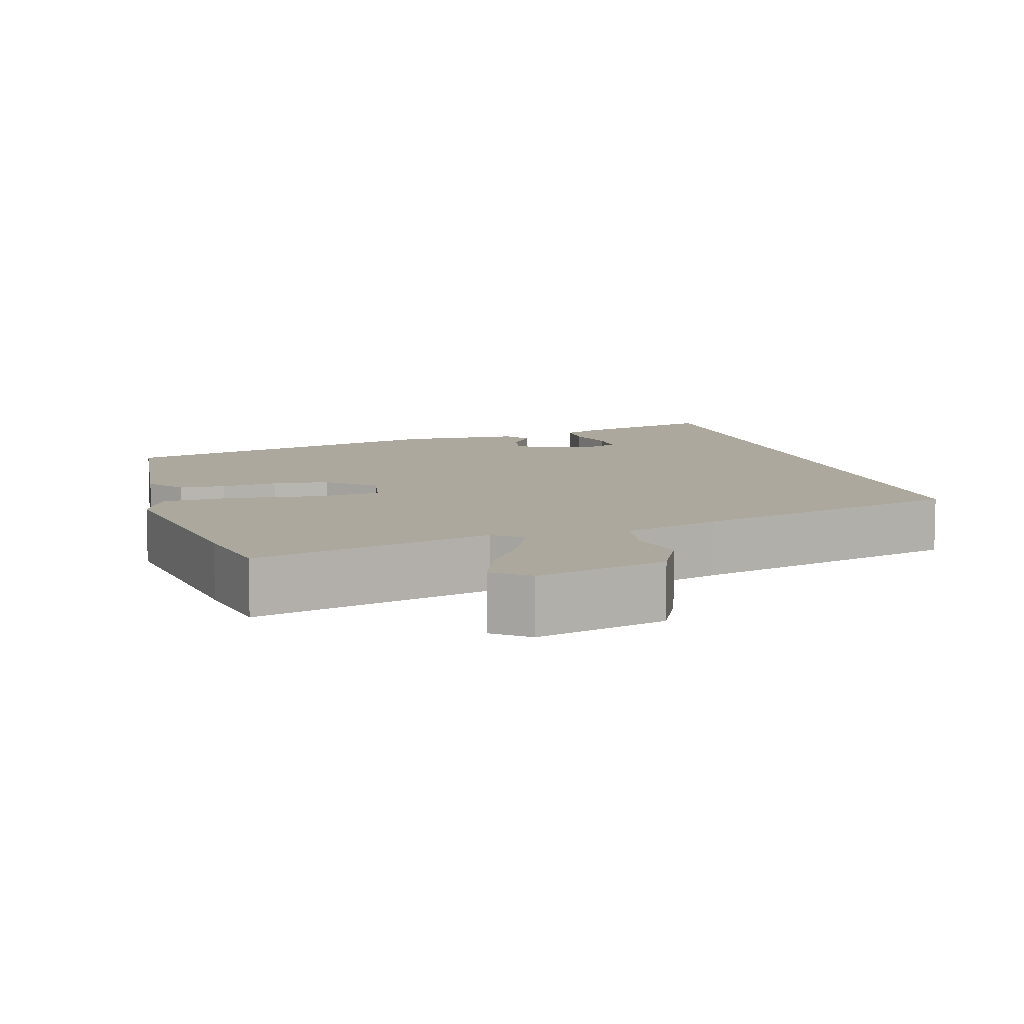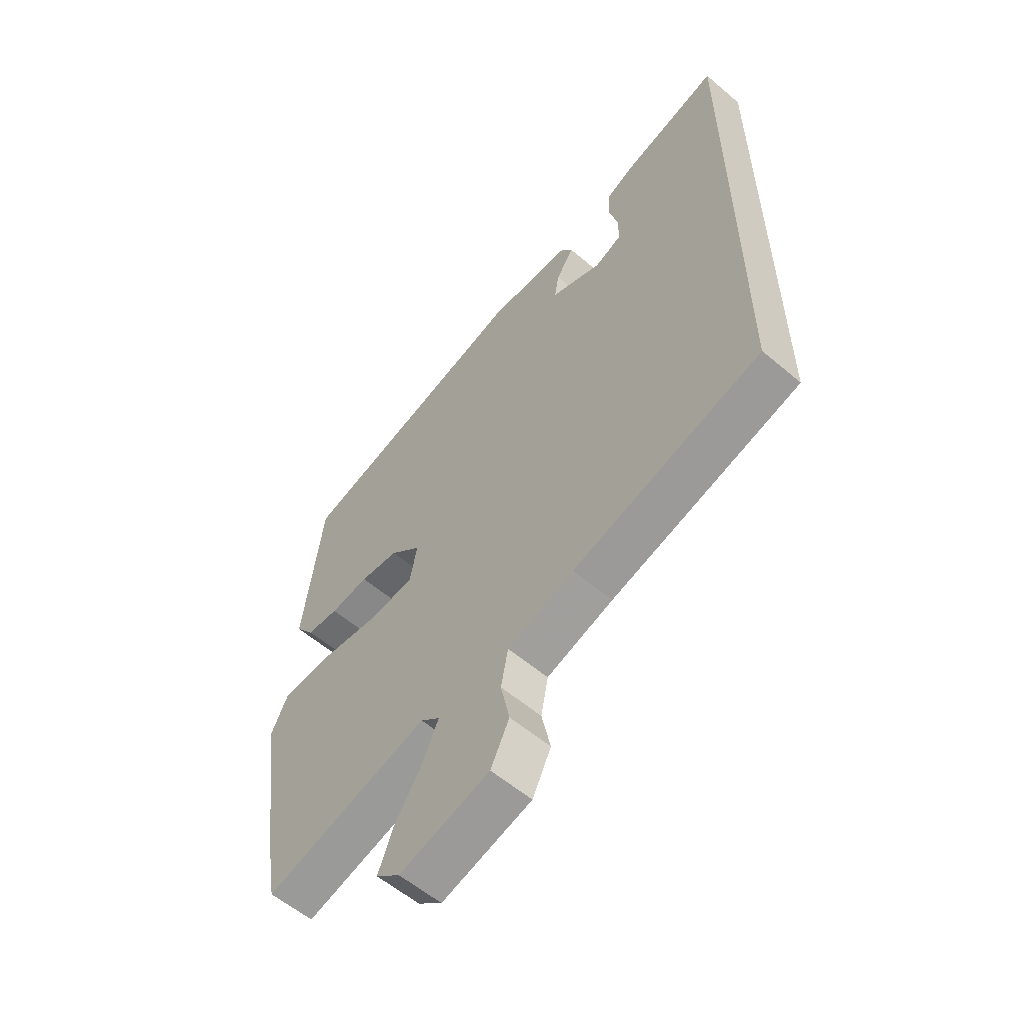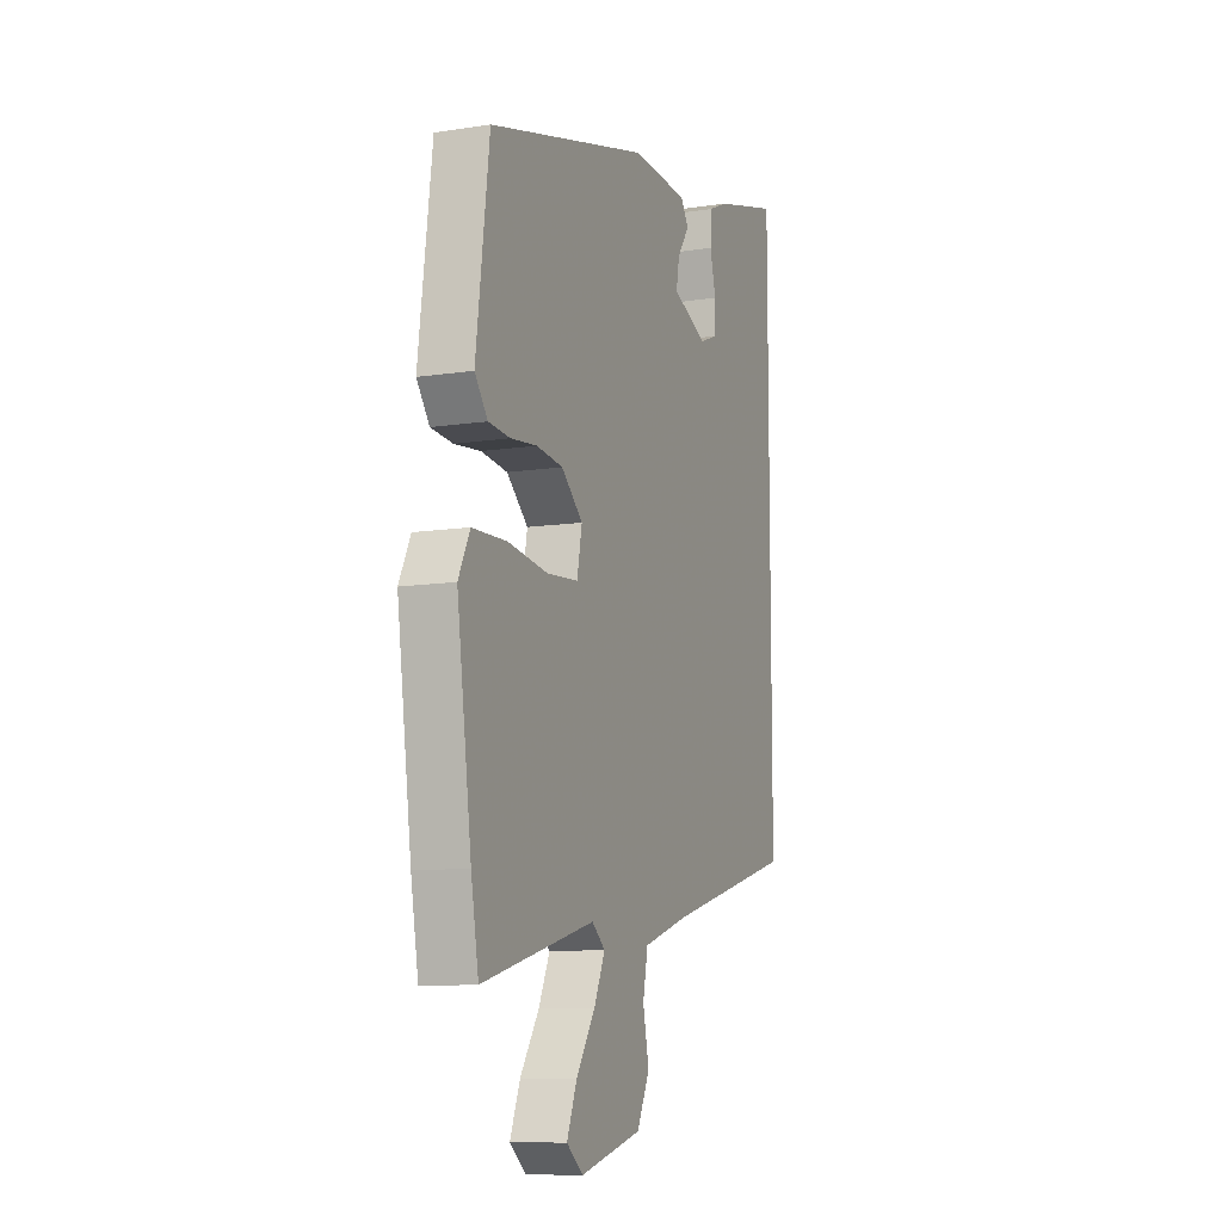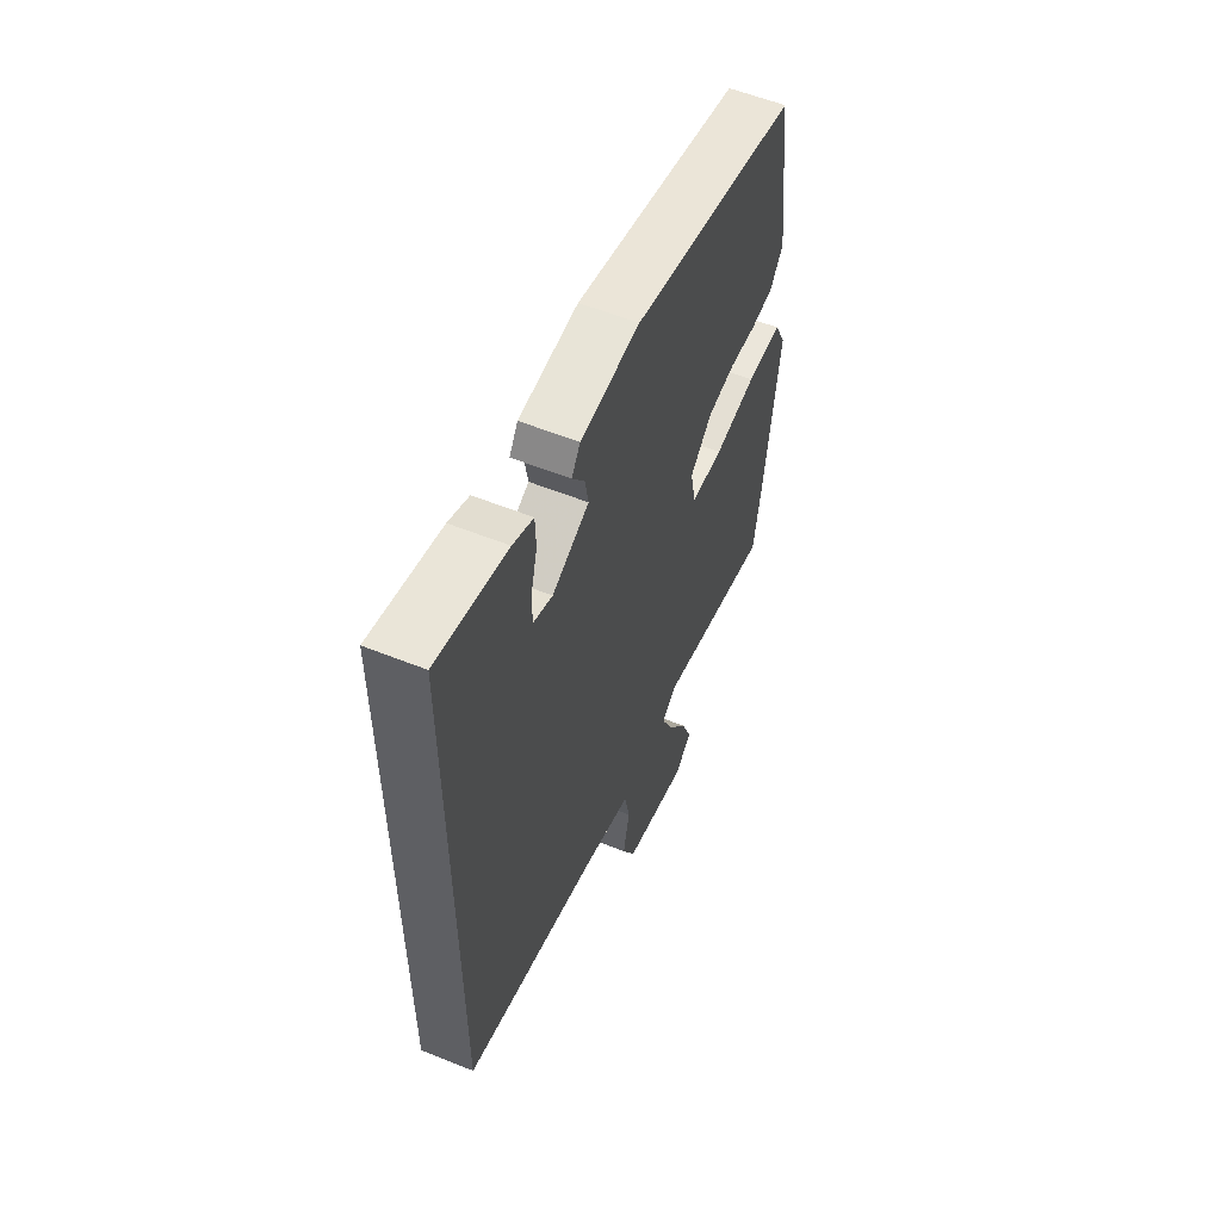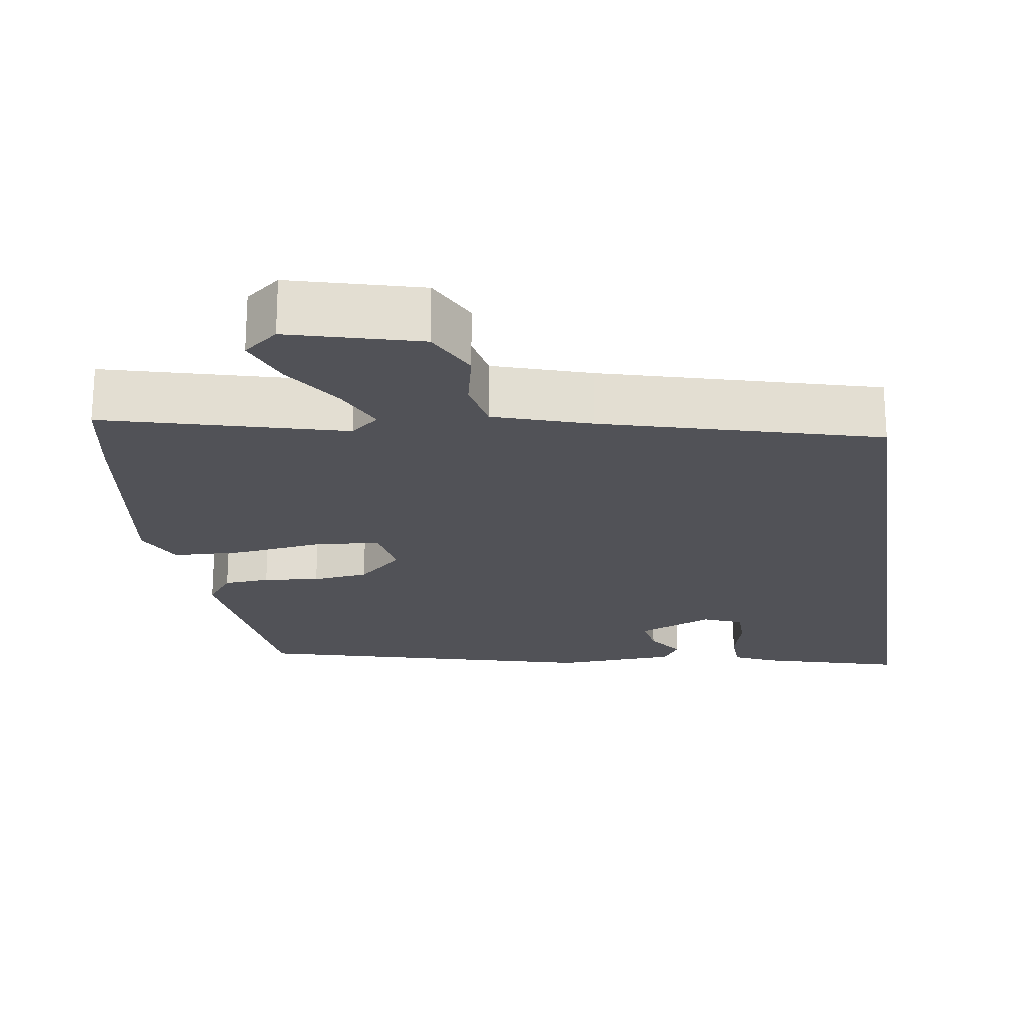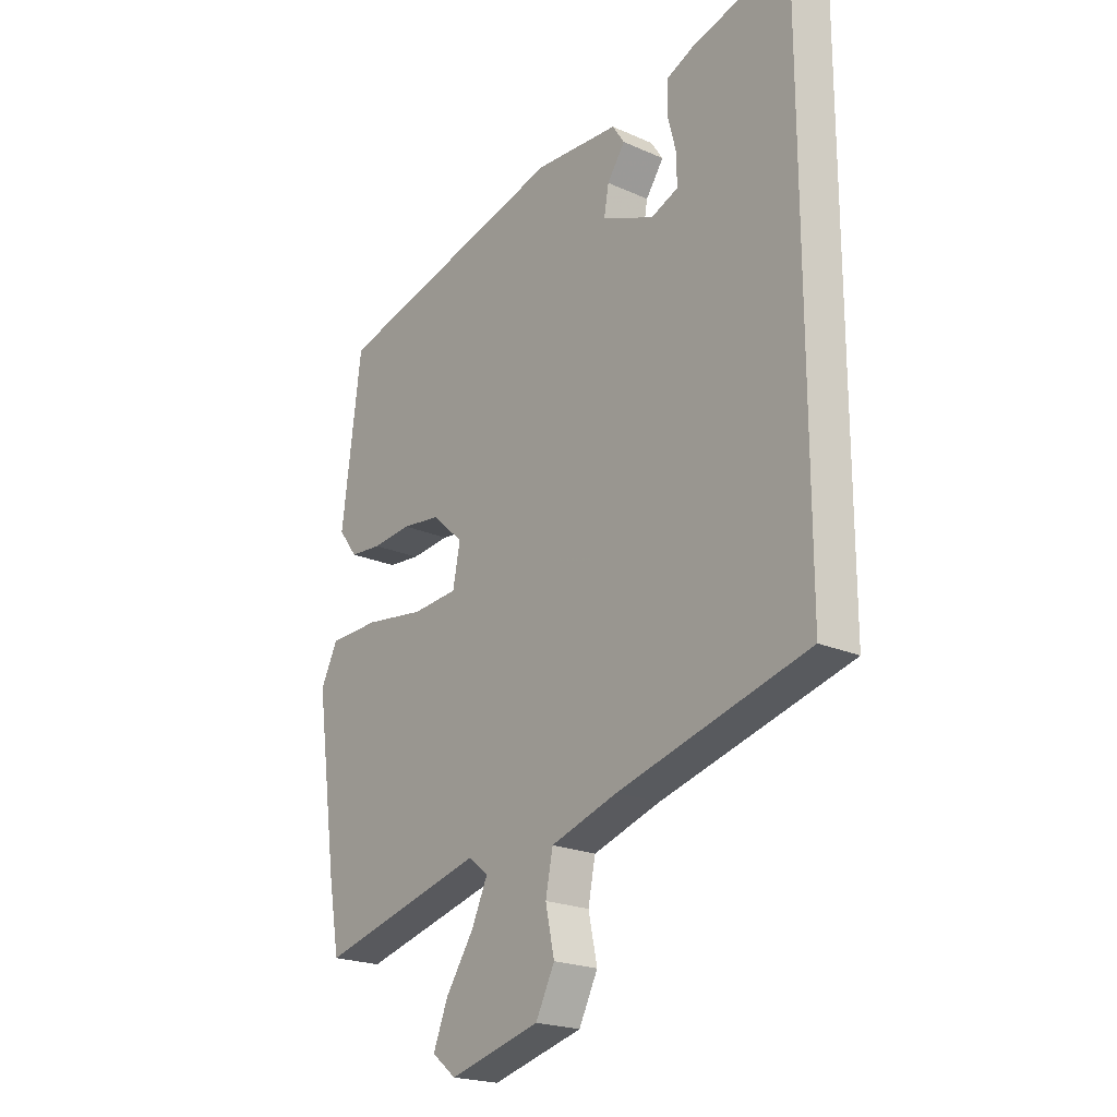
<metadata>
{"format":"obj","ext":"obj","renderer":"f3d","projection":"perspective","resolution":1024,"background":"white","views":[{"elev":8.7,"azim":163.5,"up":"+Y"},{"elev":-57.7,"azim":-131.4,"up":"+Z"},{"elev":-10.0,"azim":111.8,"up":"+Z"},{"elev":57.6,"azim":-67.4,"up":"+Z"},{"elev":-21.6,"azim":-171.5,"up":"+Y"},{"elev":-21.2,"azim":-128.5,"up":"+Z"}]}
</metadata>
<code>
v 0.505 0.07 -0.473
v 0.484 0.07 -0.593
v 0.168 0.07 -0.51
v 0.131 0.07 -0.541
v 0.162 0.07 -0.609
v 0.215 0.07 -0.689
v 0.243 0.07 -0.76
v 0.197 0.07 -0.797
v 0.024 0.07 -0.751
v -0.012 0.07 -0.679
v 0.005 0.07 -0.599
v -0.009 0.07 -0.529
v -0.137 0.07 -0.488
v -0.5 0.07 -0.39
v -0.5 0.07 0.561
v -0.313 0.07 0.51
v -0.258 0.07 0.485
v -0.256 0.07 0.429
v -0.273 0.07 0.363
v -0.273 0.07 0.309
v -0.221 0.07 0.288
v -0.122 0.07 0.33
v -0.131 0.07 0.381
v -0.165 0.07 0.43
v -0.142 0.07 0.465
v 0.018 0.07 0.474
v 0.471 0.07 0.356
v 0.508 0.07 0.064
v 0.472 0.07 0.016
v 0.411 0.07 0.011
v 0.337 0.07 0.019
v 0.263 0.07 0.01
v 0.203 0.07 -0.044
v 0.217 0.07 -0.116
v 0.304 0.07 -0.123
v 0.418 0.07 -0.107
v 0.514 0.07 -0.11
v 0.546 0.07 -0.175
v 0.505 0 -0.473
v 0.484 0 -0.593
v 0.168 0 -0.51
v 0.131 0 -0.541
v 0.162 0 -0.609
v 0.215 0 -0.689
v 0.243 0 -0.76
v 0.197 0 -0.797
v 0.024 0 -0.751
v -0.012 0 -0.679
v 0.005 0 -0.599
v -0.009 0 -0.529
v -0.137 0 -0.488
v -0.5 0 -0.39
v -0.5 0 0.561
v -0.313 0 0.51
v -0.258 0 0.485
v -0.256 0 0.429
v -0.273 0 0.363
v -0.273 0 0.309
v -0.221 0 0.288
v -0.122 0 0.33
v -0.131 0 0.381
v -0.165 0 0.43
v -0.142 0 0.465
v 0.018 0 0.474
v 0.471 0 0.356
v 0.508 0 0.064
v 0.472 0 0.016
v 0.411 0 0.011
v 0.337 0 0.019
v 0.263 0 0.01
v 0.203 0 -0.044
v 0.217 0 -0.116
v 0.304 0 -0.123
v 0.418 0 -0.107
v 0.514 0 -0.11
v 0.546 0 -0.175
f 35 36 37 38
f 34 35 38 1
f 28 29 30 31
f 28 31 32
f 27 28 32
f 26 27 32 33
f 23 24 25 26
f 22 23 26 33
f 16 17 18 19
f 16 19 20
f 13 14 15 16
f 13 16 20
f 12 13 20 21
f 8 9 10 11
f 8 11 12
f 5 6 7 8
f 4 5 8 12
f 3 4 12 21
f 34 1 2 3
f 22 33 34
f 3 21 22 34
f 76 75 74 73
f 39 76 73 72
f 69 68 67 66
f 70 69 66
f 70 66 65
f 71 70 65 64
f 64 63 62 61
f 71 64 61 60
f 57 56 55 54
f 58 57 54
f 54 53 52 51
f 58 54 51
f 59 58 51 50
f 49 48 47 46
f 50 49 46
f 46 45 44 43
f 50 46 43 42
f 59 50 42 41
f 41 40 39 72
f 72 71 60
f 72 60 59 41
f 1 39 40 2
f 2 40 41 3
f 3 41 42 4
f 4 42 43 5
f 5 43 44 6
f 6 44 45 7
f 7 45 46 8
f 8 46 47 9
f 9 47 48 10
f 10 48 49 11
f 11 49 50 12
f 12 50 51 13
f 13 51 52 14
f 14 52 53 15
f 15 53 54 16
f 16 54 55 17
f 17 55 56 18
f 18 56 57 19
f 19 57 58 20
f 20 58 59 21
f 21 59 60 22
f 22 60 61 23
f 23 61 62 24
f 24 62 63 25
f 25 63 64 26
f 26 64 65 27
f 27 65 66 28
f 28 66 67 29
f 29 67 68 30
f 30 68 69 31
f 31 69 70 32
f 32 70 71 33
f 33 71 72 34
f 34 72 73 35
f 35 73 74 36
f 36 74 75 37
f 37 75 76 38
f 38 76 39 1

</code>
